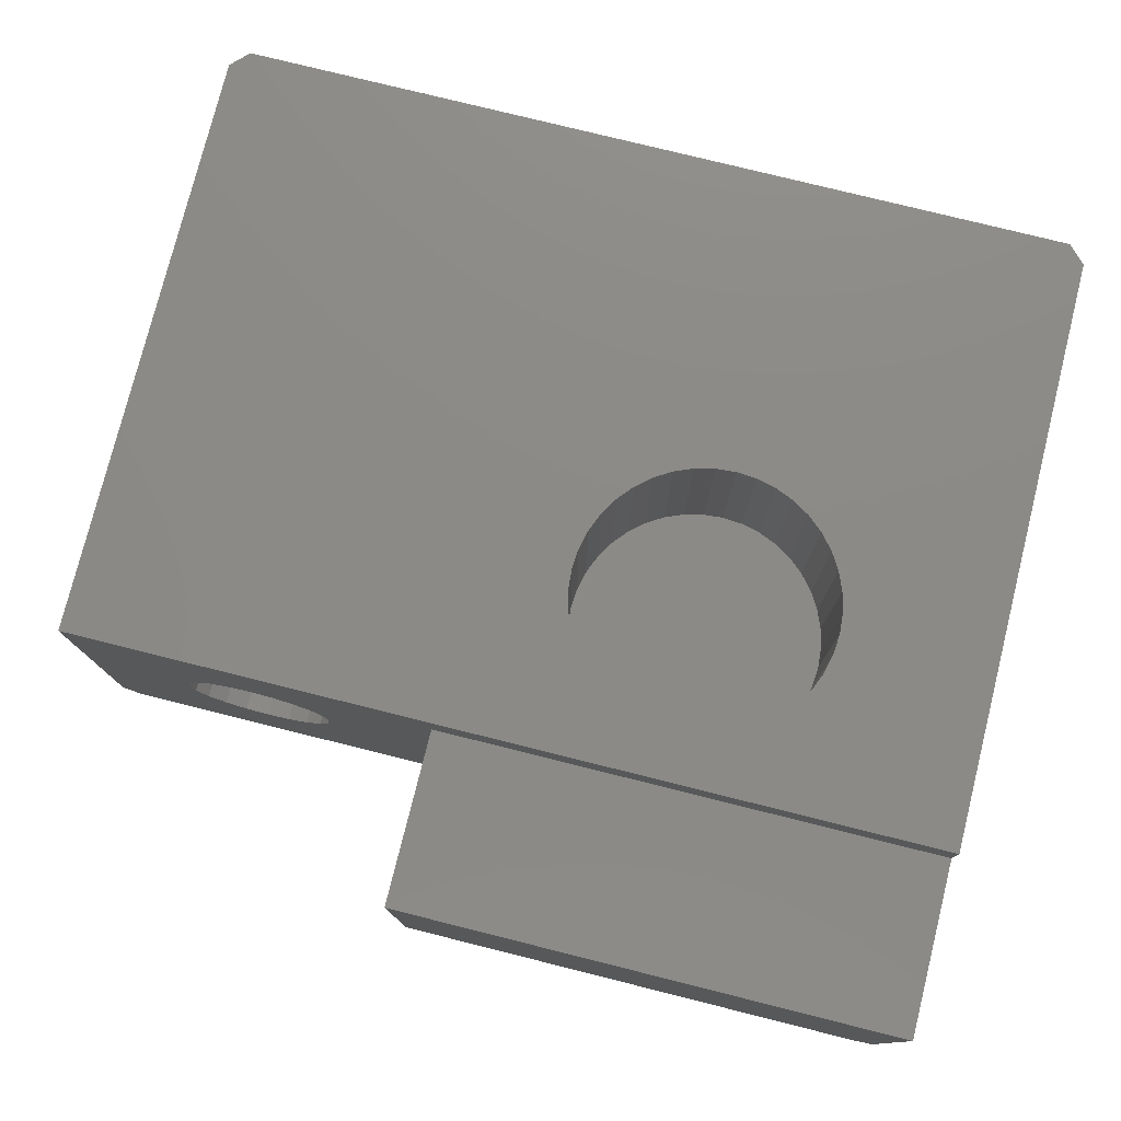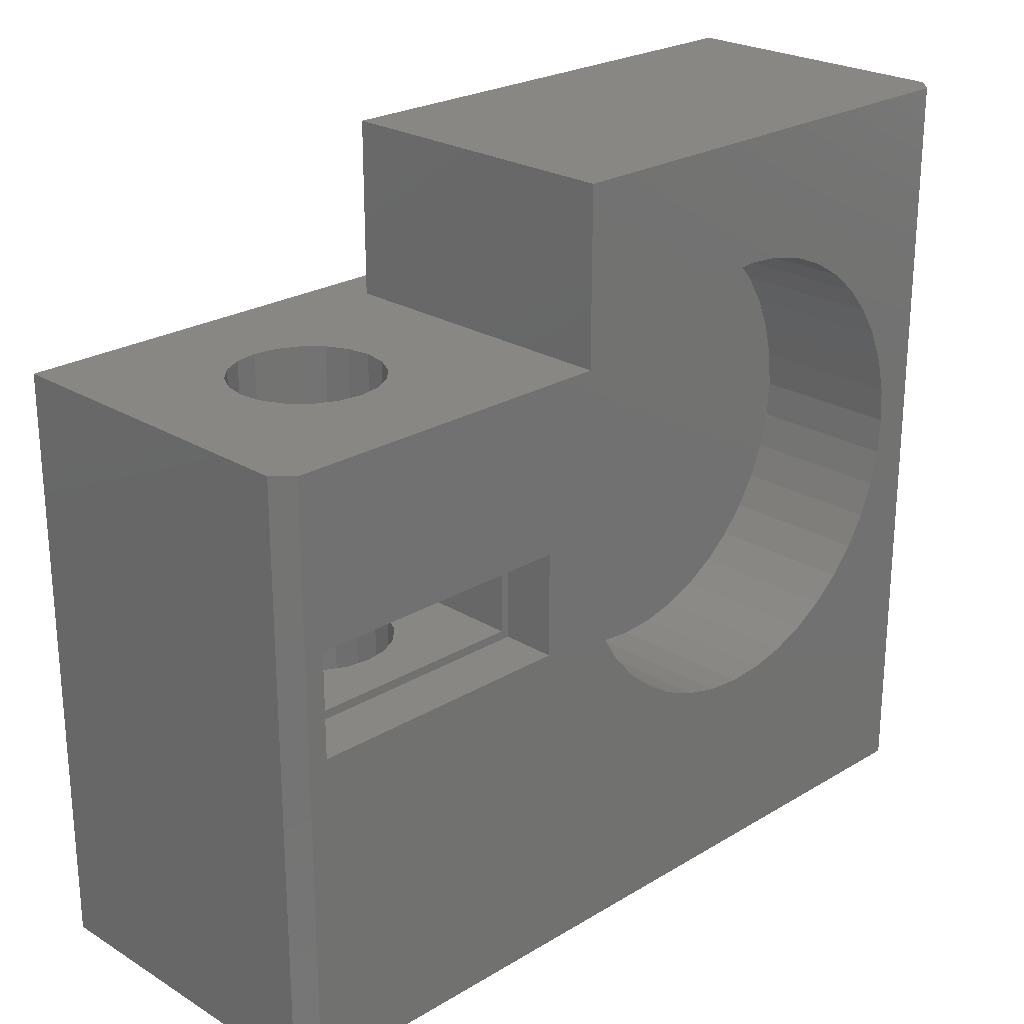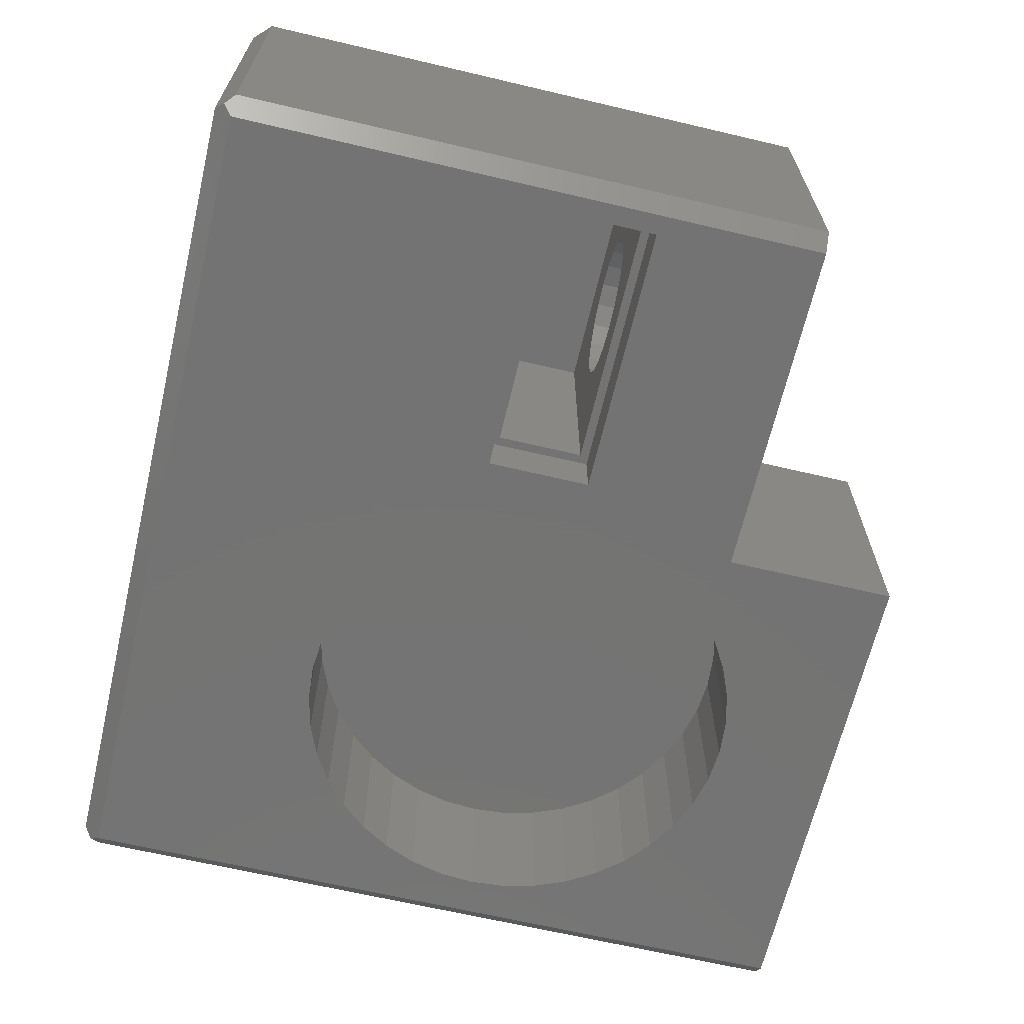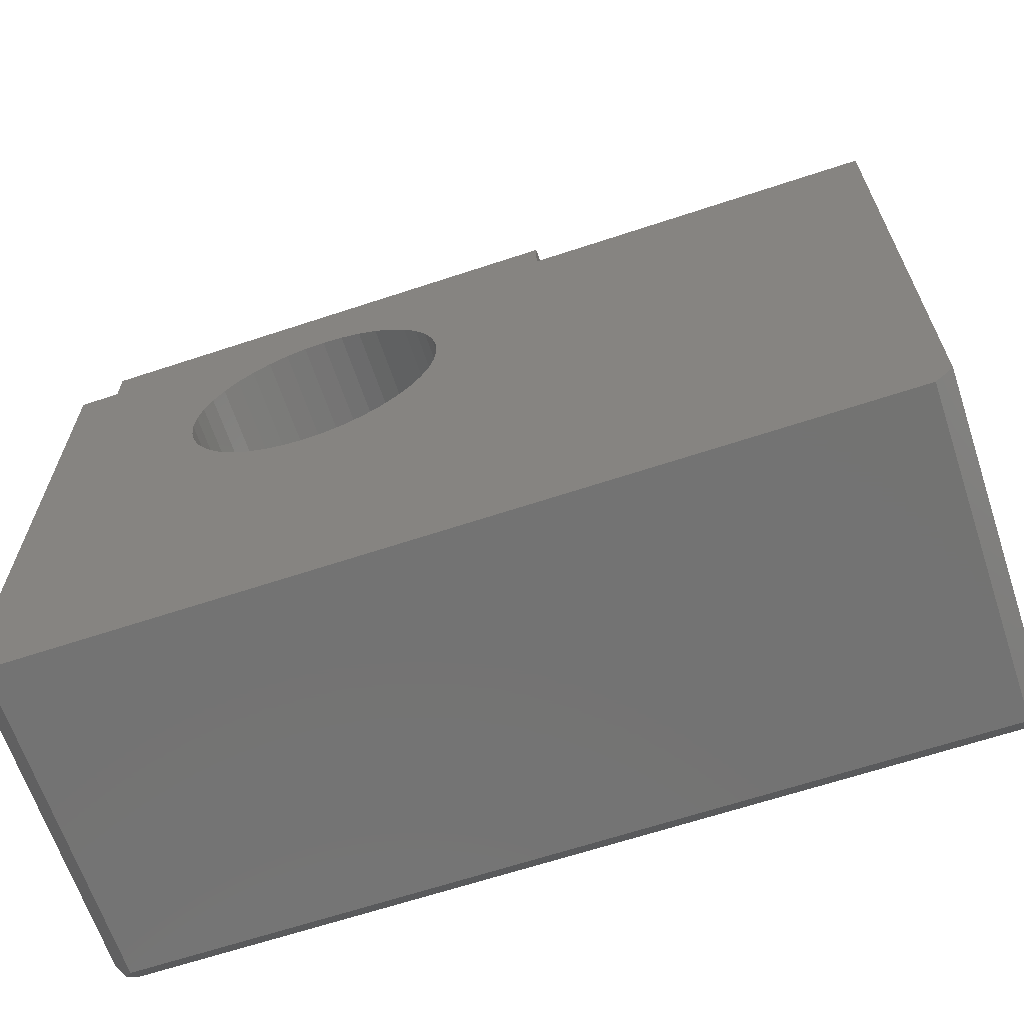
<metadata>
{"format":"stl","ext":"stl","renderer":"f3d","projection":"perspective","resolution":1024,"background":"white","views":[{"elev":77.5,"azim":-166.0,"up":"+Z"},{"elev":24.1,"azim":135.2,"up":"+Y"},{"elev":-65.8,"azim":76.7,"up":"+Z"},{"elev":-65.2,"azim":18.4,"up":"+Y"}]}
</metadata>
<code>
# stl→obj: 283 verts, 566 faces
v -62.44 -109.6 -17.6
v -62.03 -110 -10
v -62.44 -109.6 -10
v -62.03 -110 -17.6
v -62.23 -109.8 -17.8
v -42.44 -109.6 -10
v -42.44 -95.96 -17.6
v -42.44 -95.96 -10
v -42.44 -109.6 -17.6
v -53.08 -100.9 -10
v -52.97 -100.5 -10
v -52.94 -100 -10
v -52.97 -99.53 -10
v -53.08 -99.07 -10
v -53.26 -98.64 -10
v -53.51 -98.24 -10
v -53.81 -97.88 -10
v -54.17 -97.57 -10
v -54.57 -97.33 -10
v -55.01 -97.15 -10
v -55.47 -97.04 -10
v -55.94 -97 -10
v -62.44 -95.96 -10
v -58.94 -100 -10
v -58.9 -99.53 -10
v -58.79 -99.07 -10
v -56.4 -97.04 -10
v -56.86 -97.15 -10
v -57.3 -97.33 -10
v -57.7 -97.57 -10
v -58.06 -97.88 -10
v -58.36 -98.24 -10
v -58.61 -98.64 -10
v -53.26 -101.4 -10
v -42.84 -110 -10
v -53.51 -101.8 -10
v -53.81 -102.1 -10
v -54.17 -102.4 -10
v -54.57 -102.7 -10
v -55.01 -102.9 -10
v -55.47 -103 -10
v -55.94 -103 -10
v -56.4 -103 -10
v -56.86 -102.9 -10
v -57.3 -102.7 -10
v -57.7 -102.4 -10
v -58.06 -102.1 -10
v -58.36 -101.8 -10
v -58.61 -101.4 -10
v -58.79 -100.9 -10
v -58.9 -100.5 -10
v -42.84 -110 -17.6
v -42.63 -109.8 -17.8
v -62.44 -91.96 -17.6
v -62.44 -95.96 -10.99
v -62.44 -91.96 -10.99
v -62.03 -109.6 -18
v -42.84 -109.6 -18
v -49.59 -102.2 -18
v -43.28 -102.2 -18
v -50.8 -100.8 -18
v -49.59 -99.8 -18
v -50.73 -100 -18
v -50.96 -101.5 -18
v -42.84 -95.96 -18
v -43.28 -99.8 -18
v -50.8 -99.19 -18
v -50.99 -98.39 -18
v -50.77 -95.96 -18
v -51.3 -97.64 -18
v -51.73 -96.94 -18
v -52.26 -96.32 -18
v -52.88 -95.79 -18
v -50.77 -91.96 -18
v -53.57 -95.37 -18
v -54.33 -95.05 -18
v -55.12 -94.86 -18
v -55.94 -94.8 -18
v -60.48 -91.96 -18
v -56.75 -94.86 -18
v -57.41 -95.02 -18
v -50.99 -101.6 -18
v -51.3 -102.4 -18
v -51.73 -103.1 -18
v -52.26 -103.7 -18
v -52.88 -104.2 -18
v -53.57 -104.6 -18
v -54.33 -104.9 -18
v -55.12 -105.1 -18
v -55.94 -105.2 -18
v -56.75 -105.1 -18
v -61.07 -100.8 -18
v -61.13 -100 -18
v -60.88 -101.6 -18
v -60.57 -102.4 -18
v -60.14 -103.1 -18
v -59.61 -103.7 -18
v -58.99 -104.2 -18
v -58.3 -104.6 -18
v -57.54 -104.9 -18
v -57.54 -95.05 -18
v -58.3 -95.37 -18
v -58.99 -95.79 -18
v -59.61 -96.32 -18
v -62.03 -91.96 -18
v -60.14 -96.94 -18
v -60.57 -97.64 -18
v -60.88 -98.39 -18
v -61.07 -99.19 -18
v -48.05 -104 -14.53
v -47.81 -102 -15
v -48.05 -102 -14.53
v -47.81 -104 -15
v -48.05 -100 -14.53
v -47.81 -95.96 -15
v -48.05 -95.96 -14.53
v -47.81 -100 -15
v -48.13 -104 -14
v -48.13 -102 -14
v -48.13 -100 -14
v -48.13 -95.96 -14
v -47.43 -104 -15.38
v -47.43 -102 -15.38
v -47.43 -100 -15.38
v -47.43 -95.96 -15.38
v -46.96 -104 -12.38
v -46.44 -102 -12.3
v -46.44 -104 -12.3
v -46.96 -102 -12.38
v -46.96 -100 -12.38
v -46.44 -95.96 -12.3
v -46.44 -100 -12.3
v -46.96 -95.96 -12.38
v -45.91 -102 -15.62
v -45.44 -104 -15.38
v -45.44 -102 -15.38
v -45.91 -104 -15.62
v -45.91 -95.96 -15.62
v -45.44 -100 -15.38
v -45.44 -95.96 -15.38
v -45.91 -100 -15.62
v -47.43 -104 -12.62
v -47.43 -102 -12.62
v -47.43 -100 -12.62
v -47.43 -95.96 -12.62
v -47.81 -104 -13
v -47.81 -102 -13
v -47.81 -100 -13
v -47.81 -95.96 -13
v -45.91 -102 -12.38
v -45.91 -104 -12.38
v -45.91 -95.96 -12.38
v -45.91 -100 -12.38
v -45.06 -104 -15
v -44.82 -102 -14.53
v -45.06 -102 -15
v -44.82 -104 -14.53
v -45.06 -100 -15
v -44.82 -95.96 -14.53
v -45.06 -95.96 -15
v -44.82 -100 -14.53
v -48.05 -104 -13.47
v -48.05 -102 -13.47
v -48.05 -100 -13.47
v -48.05 -95.96 -13.47
v -44.73 -102 -14
v -44.73 -104 -14
v -44.73 -95.96 -14
v -44.73 -100 -14
v -46.96 -102 -15.62
v -46.44 -104 -15.7
v -46.44 -102 -15.7
v -46.96 -104 -15.62
v -46.96 -95.96 -15.62
v -46.44 -100 -15.7
v -46.44 -95.96 -15.7
v -46.96 -100 -15.62
v -44.82 -104 -13.47
v -45.06 -102 -13
v -44.82 -102 -13.47
v -45.06 -104 -13
v -44.82 -100 -13.47
v -45.06 -95.96 -13
v -44.82 -95.96 -13.47
v -45.06 -100 -13
v -45.44 -102 -12.62
v -45.44 -104 -12.62
v -45.44 -95.96 -12.62
v -45.44 -100 -12.62
v -49.38 -102 -11.05
v -49.38 -100 -16.75
v -49.38 -100 -11.05
v -49.38 -102 -16.75
v -43.48 -102 -11.05
v -43.48 -102 -16.75
v -43.48 -100 -11.05
v -43.48 -100 -16.75
v -49.59 -102.2 -16.75
v -49.59 -99.8 -16.75
v -43.28 -102.2 -16.75
v -43.28 -99.8 -16.75
v -50.77 -91.96 -10.99
v -50.77 -95.96 -10.99
v -58.61 -98.64 -14.3
v -58.79 -99.07 -14.3
v -52.97 -99.53 -14.3
v -53.08 -99.07 -14.3
v -52.94 -100 -14.3
v -53.26 -98.64 -14.3
v -54.17 -102.4 -14.3
v -54.57 -102.7 -14.3
v -53.08 -100.9 -14.3
v -52.97 -100.5 -14.3
v -55.01 -102.9 -14.3
v -57.3 -97.33 -14.3
v -56.86 -97.15 -14.3
v -57.7 -97.57 -14.3
v -54.17 -97.57 -14.3
v -53.81 -97.88 -14.3
v -56.4 -97.04 -14.3
v -58.79 -100.9 -14.3
v -58.61 -101.4 -14.3
v -55.94 -97 -14.3
v -56.4 -103 -14.3
v -56.86 -102.9 -14.3
v -53.26 -101.4 -14.3
v -58.36 -101.8 -14.3
v -58.06 -102.1 -14.3
v -58.06 -97.88 -14.3
v -55.47 -103 -14.3
v -55.94 -103 -14.3
v -57.7 -102.4 -14.3
v -53.51 -101.8 -14.3
v -53.51 -98.24 -14.3
v -58.36 -98.24 -14.3
v -55.47 -97.04 -14.3
v -55.01 -97.15 -14.3
v -54.57 -97.33 -14.3
v -58.9 -99.53 -14.3
v -58.9 -100.5 -14.3
v -53.81 -102.1 -14.3
v -58.94 -100 -14.3
v -57.3 -102.7 -14.3
v -55.94 -105.2 -14.5
v -55.12 -105.1 -14.5
v -50.99 -98.39 -14.5
v -50.8 -99.19 -14.5
v -50.73 -100 -14.5
v -51.3 -97.64 -14.5
v -53.57 -104.6 -14.5
v -52.88 -104.2 -14.5
v -51.73 -96.94 -14.5
v -52.26 -96.32 -14.5
v -61.13 -100 -14.5
v -61.07 -99.19 -14.5
v -54.33 -104.9 -14.5
v -60.14 -103.1 -14.5
v -60.57 -102.4 -14.5
v -60.88 -101.6 -14.5
v -52.88 -95.79 -14.5
v -53.57 -95.37 -14.5
v -58.3 -95.37 -14.5
v -58.99 -95.79 -14.5
v -60.14 -96.94 -14.5
v -59.61 -96.32 -14.5
v -61.07 -100.8 -14.5
v -51.73 -103.1 -14.5
v -52.26 -103.7 -14.5
v -51.3 -102.4 -14.5
v -50.8 -100.8 -14.5
v -50.99 -101.6 -14.5
v -54.33 -95.05 -14.5
v -55.12 -94.86 -14.5
v -55.94 -94.8 -14.5
v -56.75 -105.1 -14.5
v -56.75 -94.86 -14.5
v -57.54 -104.9 -14.5
v -57.54 -95.05 -14.5
v -58.3 -104.6 -14.5
v -58.99 -104.2 -14.5
v -59.61 -103.7 -14.5
v -60.57 -97.64 -14.5
v -60.88 -98.39 -14.5
f 1 2 3
f 1 4 2
f 4 1 5
f 6 7 8
f 7 6 9
f 10 6 8
f 11 8 12
f 8 13 12
f 8 14 13
f 8 15 14
f 8 16 15
f 8 17 16
f 8 18 17
f 8 19 18
f 8 20 19
f 8 21 20
f 8 22 21
f 23 24 25
f 23 25 26
f 23 22 8
f 23 27 22
f 23 28 27
f 23 29 28
f 23 30 29
f 23 31 30
f 23 32 31
f 23 33 32
f 23 26 33
f 24 23 3
f 24 3 2
f 10 8 11
f 34 6 10
f 6 34 35
f 36 35 34
f 37 35 36
f 38 35 37
f 39 35 38
f 40 35 39
f 2 40 41
f 2 41 42
f 2 42 43
f 2 43 44
f 2 44 45
f 40 2 35
f 46 2 45
f 47 2 46
f 48 2 47
f 49 2 48
f 50 2 49
f 51 2 50
f 2 51 24
f 52 9 6
f 52 6 35
f 9 52 53
f 4 35 2
f 35 4 52
f 54 55 56
f 1 55 54
f 3 55 1
f 55 3 23
f 57 4 5
f 4 57 52
f 58 52 57
f 52 58 53
f 58 59 60
f 61 62 59
f 62 61 63
f 59 64 61
f 64 59 58
f 60 65 58
f 66 65 60
f 62 65 66
f 67 62 63
f 68 62 67
f 69 62 68
f 62 69 65
f 70 69 68
f 71 69 70
f 72 69 71
f 73 69 72
f 69 73 74
f 75 74 73
f 76 74 75
f 77 74 76
f 78 74 77
f 79 78 80
f 79 80 81
f 78 79 74
f 58 82 64
f 58 83 82
f 58 84 83
f 58 85 84
f 58 86 85
f 58 87 86
f 58 88 87
f 58 89 88
f 57 89 58
f 89 57 90
f 90 57 91
f 92 57 93
f 94 57 92
f 95 57 94
f 96 57 95
f 97 57 96
f 98 57 97
f 99 57 98
f 100 57 99
f 91 57 100
f 101 79 81
f 102 79 101
f 103 79 102
f 104 79 103
f 105 104 106
f 105 106 107
f 105 107 108
f 105 108 109
f 105 93 57
f 93 105 109
f 104 105 79
f 9 65 7
f 9 58 65
f 58 9 53
f 1 57 5
f 57 1 105
f 105 1 54
f 110 111 112
f 111 110 113
f 114 115 116
f 115 114 117
f 118 112 119
f 112 118 110
f 120 116 121
f 116 120 114
f 111 122 123
f 122 111 113
f 115 124 125
f 124 115 117
f 126 127 128
f 127 126 129
f 130 131 132
f 131 130 133
f 134 135 136
f 135 134 137
f 138 139 140
f 139 138 141
f 142 129 126
f 129 142 143
f 144 133 130
f 133 144 145
f 146 143 142
f 143 146 147
f 148 145 144
f 145 148 149
f 128 150 151
f 150 128 127
f 132 152 153
f 152 132 131
f 154 155 156
f 155 154 157
f 158 159 160
f 159 158 161
f 162 119 163
f 119 162 118
f 164 121 165
f 121 164 120
f 157 166 155
f 166 157 167
f 161 168 159
f 168 161 169
f 146 163 147
f 163 146 162
f 148 165 149
f 165 148 164
f 170 171 172
f 171 170 173
f 174 175 176
f 175 174 177
f 123 173 170
f 173 123 122
f 125 177 174
f 177 125 124
f 178 179 180
f 179 178 181
f 182 183 184
f 183 182 185
f 172 137 134
f 137 172 171
f 176 141 138
f 141 176 175
f 181 186 179
f 186 181 187
f 185 188 183
f 188 185 189
f 151 126 128
f 187 126 151
f 187 142 126
f 181 142 187
f 181 146 142
f 178 146 181
f 178 162 146
f 167 162 178
f 167 118 162
f 157 118 167
f 157 110 118
f 154 110 157
f 154 113 110
f 135 113 154
f 135 122 113
f 137 122 135
f 137 173 122
f 173 137 171
f 135 156 136
f 156 135 154
f 139 160 140
f 160 139 158
f 167 180 166
f 180 167 178
f 169 184 168
f 184 169 182
f 151 186 187
f 186 151 150
f 153 188 189
f 188 153 152
f 190 191 192
f 191 190 193
f 194 127 190
f 194 150 127
f 194 186 150
f 194 179 186
f 194 180 179
f 194 166 180
f 195 166 194
f 134 195 172
f 136 195 134
f 156 195 136
f 155 195 156
f 166 195 155
f 129 190 127
f 143 190 129
f 147 190 143
f 163 190 147
f 119 190 163
f 193 119 112
f 193 172 195
f 119 193 190
f 111 193 112
f 123 193 111
f 170 193 123
f 172 193 170
f 192 132 196
f 192 130 132
f 192 144 130
f 192 148 144
f 192 164 148
f 192 120 164
f 191 120 192
f 177 191 175
f 124 191 177
f 117 191 124
f 114 191 117
f 120 191 114
f 153 196 132
f 189 196 153
f 185 196 189
f 182 196 185
f 169 196 182
f 197 169 161
f 197 175 191
f 169 197 196
f 158 197 161
f 139 197 158
f 141 197 139
f 175 197 141
f 195 196 197
f 196 195 194
f 190 196 194
f 196 190 192
f 198 62 199
f 62 198 59
f 60 198 200
f 198 60 59
f 62 201 199
f 201 62 66
f 60 201 66
f 201 60 200
f 200 195 201
f 200 193 195
f 193 198 191
f 198 193 200
f 197 201 195
f 191 201 197
f 191 199 201
f 199 191 198
f 79 56 202
f 56 79 54
f 79 202 74
f 54 79 105
f 203 74 202
f 74 203 69
f 8 203 23
f 8 131 203
f 8 152 131
f 8 188 152
f 8 183 188
f 8 184 183
f 8 168 184
f 7 168 8
f 168 7 159
f 140 65 138
f 65 140 7
f 160 7 140
f 159 7 160
f 23 203 55
f 133 203 131
f 145 203 133
f 149 203 145
f 165 203 149
f 121 203 165
f 69 121 116
f 69 116 115
f 138 65 176
f 69 176 65
f 176 69 174
f 121 69 203
f 125 69 115
f 174 69 125
f 56 203 202
f 203 56 55
f 26 204 33
f 204 26 205
f 206 14 207
f 14 206 13
f 208 13 206
f 13 208 12
f 207 15 209
f 15 207 14
f 210 39 38
f 39 210 211
f 212 11 213
f 11 212 10
f 211 40 39
f 40 211 214
f 215 28 29
f 28 215 216
f 217 29 30
f 29 217 215
f 218 17 18
f 17 218 219
f 216 27 28
f 27 216 220
f 49 221 50
f 221 49 222
f 220 22 27
f 22 220 223
f 224 44 43
f 44 224 225
f 226 10 212
f 10 226 34
f 47 227 48
f 227 47 228
f 229 30 31
f 30 229 217
f 230 42 41
f 42 230 231
f 232 47 46
f 47 232 228
f 233 34 226
f 34 233 36
f 209 16 234
f 16 209 15
f 234 17 219
f 17 234 16
f 32 229 31
f 229 32 235
f 223 21 22
f 21 223 236
f 237 19 20
f 19 237 238
f 25 205 26
f 205 25 239
f 50 240 51
f 240 50 221
f 238 18 19
f 18 238 218
f 214 41 40
f 41 214 230
f 213 12 208
f 12 213 11
f 241 36 233
f 36 241 37
f 48 222 49
f 222 48 227
f 51 242 24
f 242 51 240
f 231 43 42
f 43 231 224
f 236 20 21
f 20 236 237
f 243 46 45
f 46 243 232
f 225 45 44
f 45 225 243
f 24 239 25
f 239 24 242
f 33 235 32
f 235 33 204
f 241 38 37
f 38 241 210
f 89 244 245
f 244 89 90
f 67 246 68
f 246 67 247
f 63 247 67
f 247 63 248
f 68 249 70
f 249 68 246
f 86 250 251
f 250 86 87
f 70 252 71
f 252 70 249
f 71 253 72
f 253 71 252
f 254 109 255
f 109 254 93
f 88 245 256
f 245 88 89
f 257 95 258
f 95 257 96
f 258 94 259
f 94 258 95
f 75 260 261
f 260 75 73
f 103 262 263
f 262 103 102
f 264 104 265
f 104 264 106
f 266 93 254
f 93 266 92
f 85 267 84
f 267 85 268
f 84 269 83
f 269 84 267
f 270 247 248
f 271 247 270
f 271 246 247
f 269 246 271
f 269 249 246
f 267 249 269
f 267 252 249
f 268 252 267
f 268 253 252
f 251 253 268
f 251 260 253
f 250 260 251
f 250 261 260
f 256 261 250
f 256 272 261
f 245 272 256
f 245 273 272
f 244 273 245
f 244 274 273
f 275 274 244
f 275 276 274
f 277 276 275
f 277 278 276
f 279 278 277
f 279 262 278
f 280 262 279
f 280 263 262
f 281 263 280
f 281 265 263
f 257 265 281
f 257 264 265
f 258 264 257
f 258 282 264
f 259 282 258
f 259 283 282
f 266 283 259
f 266 255 283
f 255 266 254
f 259 92 266
f 92 259 94
f 100 279 277
f 279 100 99
f 61 248 63
f 248 61 270
f 64 270 61
f 271 64 82
f 64 271 270
f 104 263 265
f 263 104 103
f 102 278 262
f 278 102 101
f 73 253 260
f 253 73 72
f 282 106 264
f 106 282 107
f 283 107 282
f 107 283 108
f 81 278 101
f 278 81 276
f 276 81 80
f 80 274 276
f 274 80 78
f 98 281 280
f 281 98 97
f 78 273 274
f 273 78 77
f 281 96 257
f 96 281 97
f 85 251 268
f 251 85 86
f 76 261 272
f 261 76 75
f 255 108 283
f 108 255 109
f 77 272 273
f 272 77 76
f 83 271 82
f 271 83 269
f 250 88 256
f 88 250 87
f 244 91 275
f 91 244 90
f 91 277 275
f 277 91 100
f 279 98 280
f 98 279 99
f 206 213 208
f 207 213 206
f 207 212 213
f 209 212 207
f 209 226 212
f 234 226 209
f 234 233 226
f 219 233 234
f 219 241 233
f 218 241 219
f 218 210 241
f 238 210 218
f 238 211 210
f 237 211 238
f 237 214 211
f 236 214 237
f 236 230 214
f 223 230 236
f 223 231 230
f 220 231 223
f 220 224 231
f 216 224 220
f 216 225 224
f 215 225 216
f 215 243 225
f 217 243 215
f 217 232 243
f 229 232 217
f 229 228 232
f 235 228 229
f 235 227 228
f 204 227 235
f 204 222 227
f 205 222 204
f 205 221 222
f 239 221 205
f 239 240 221
f 240 239 242

</code>
